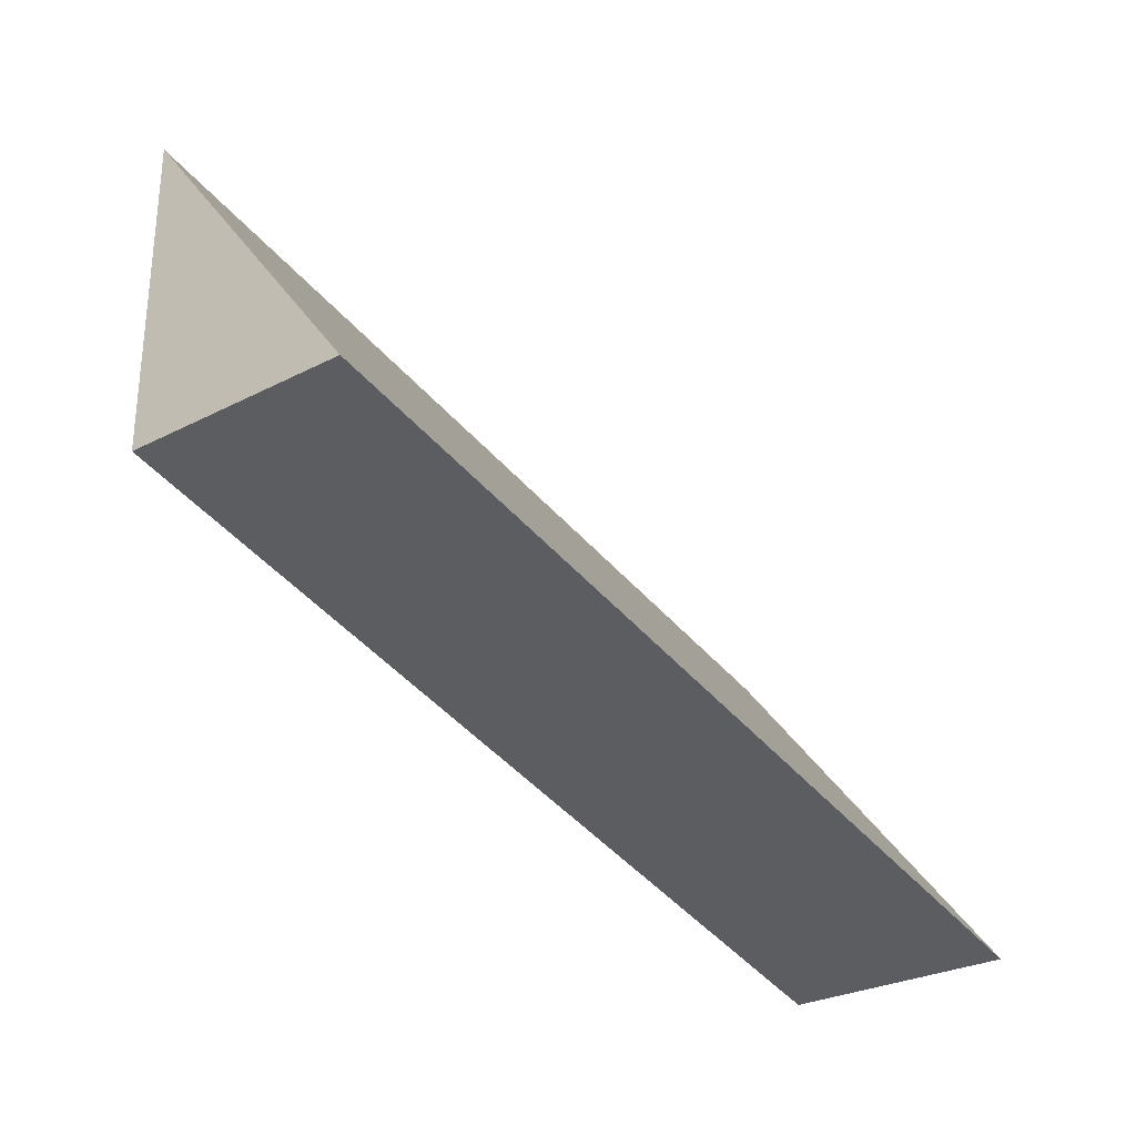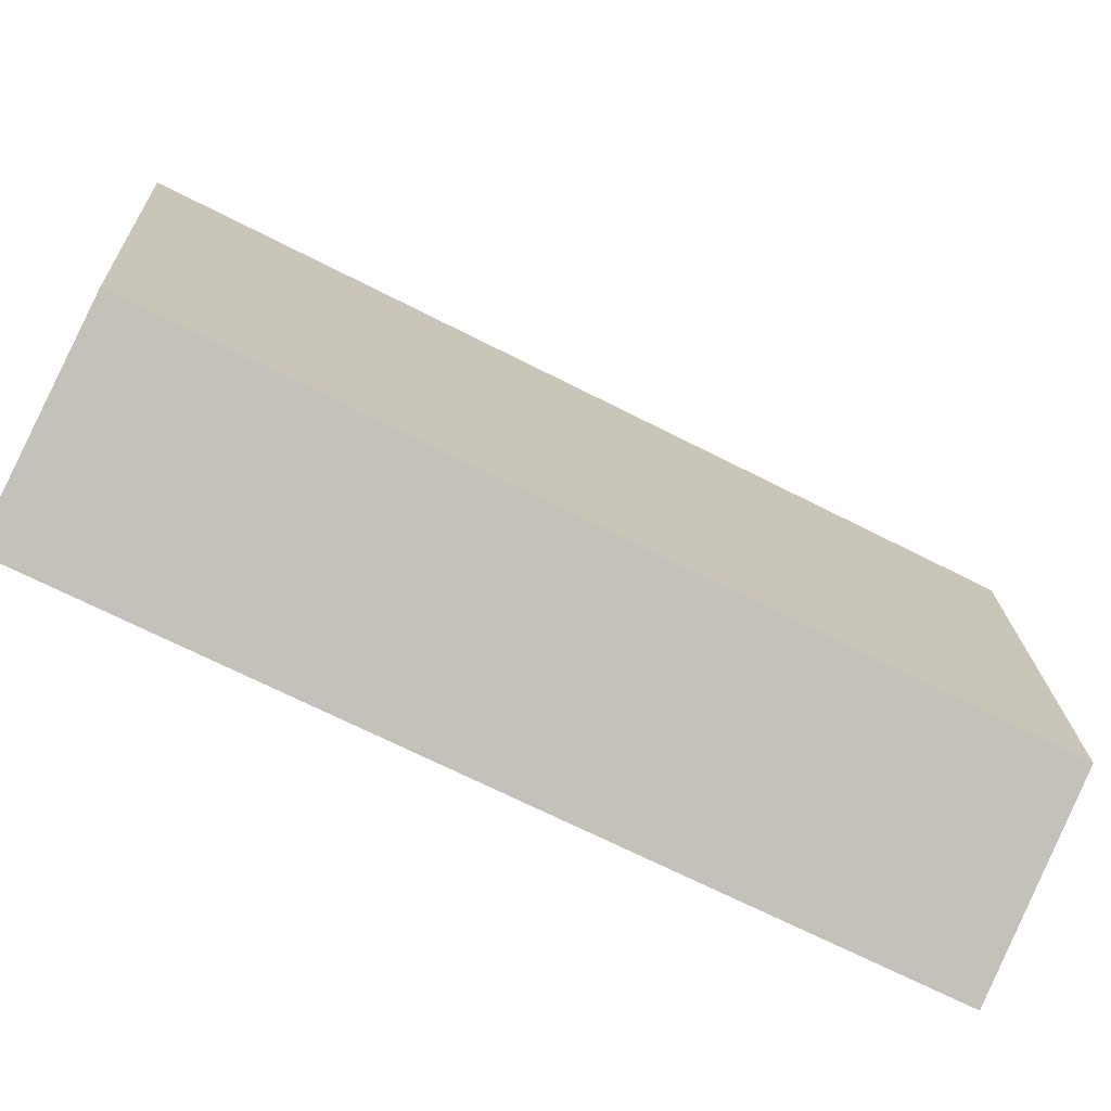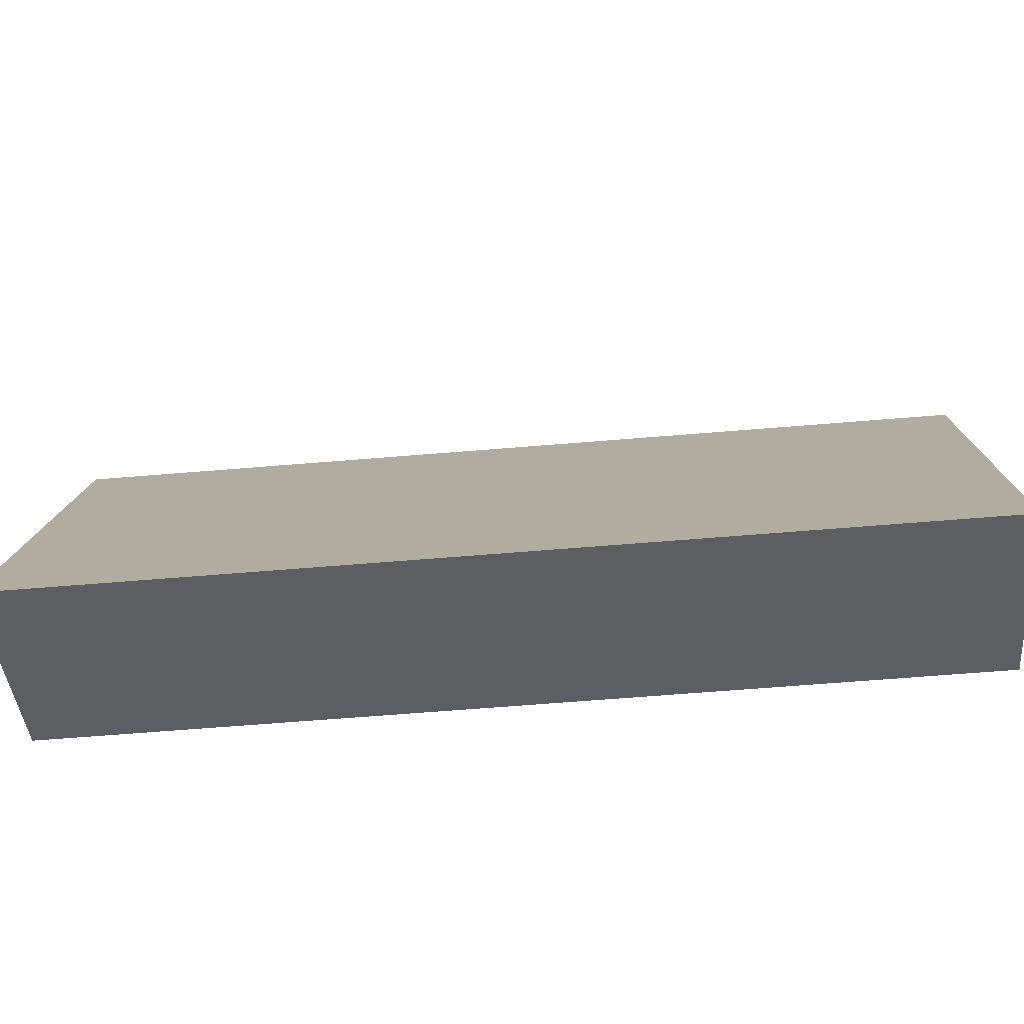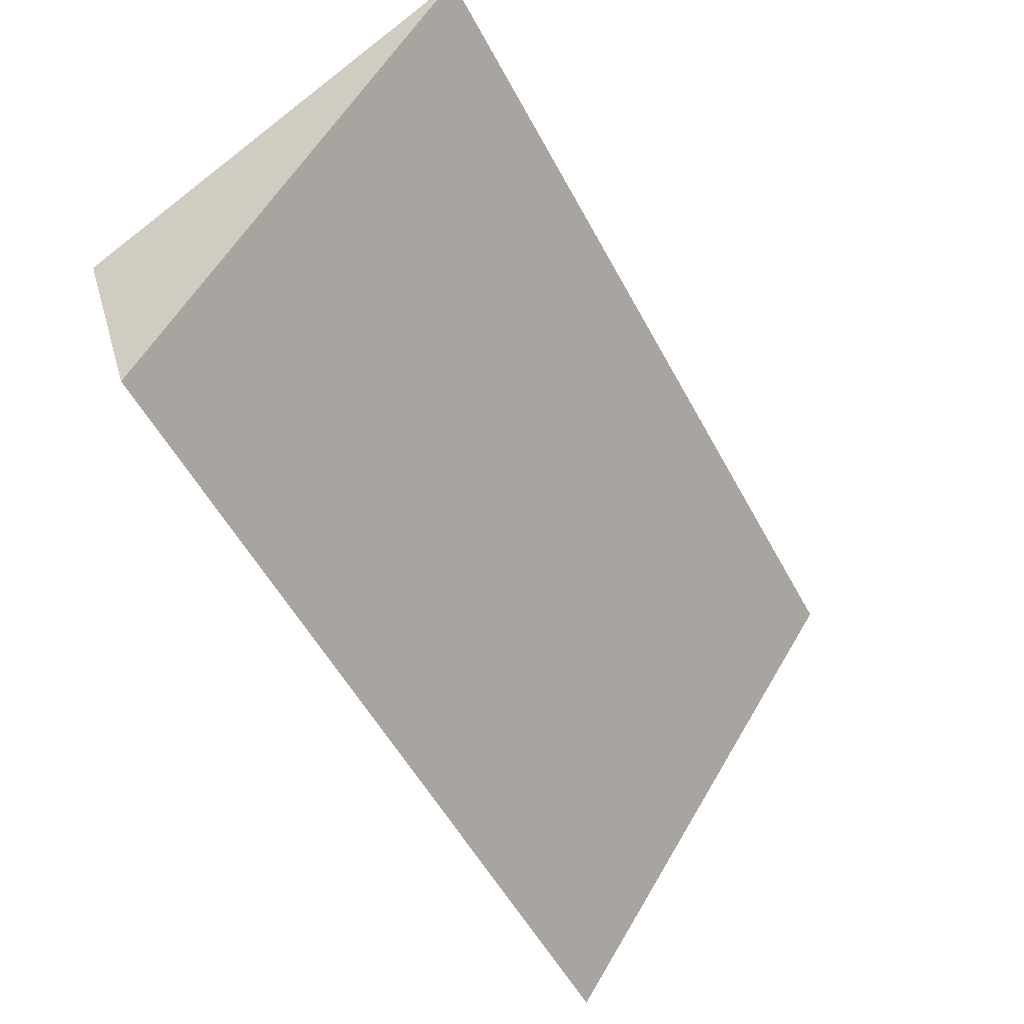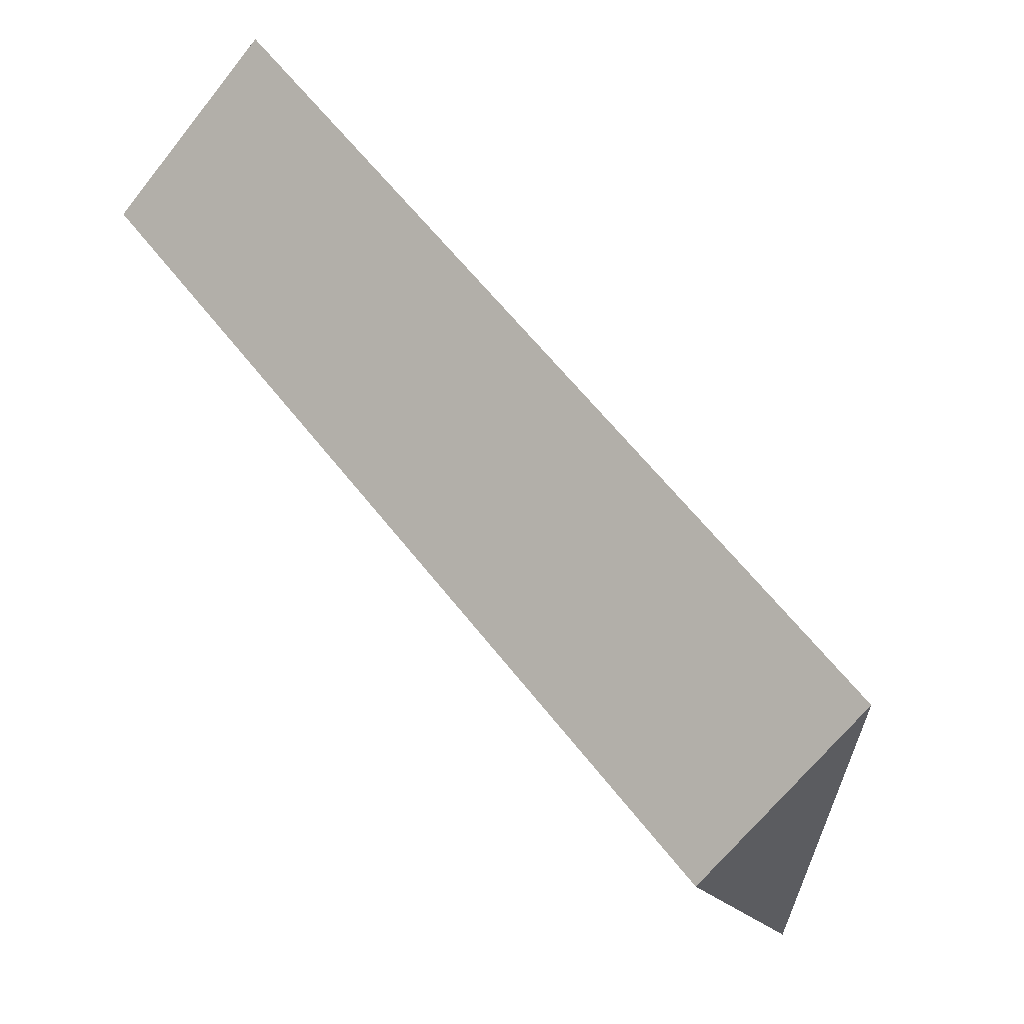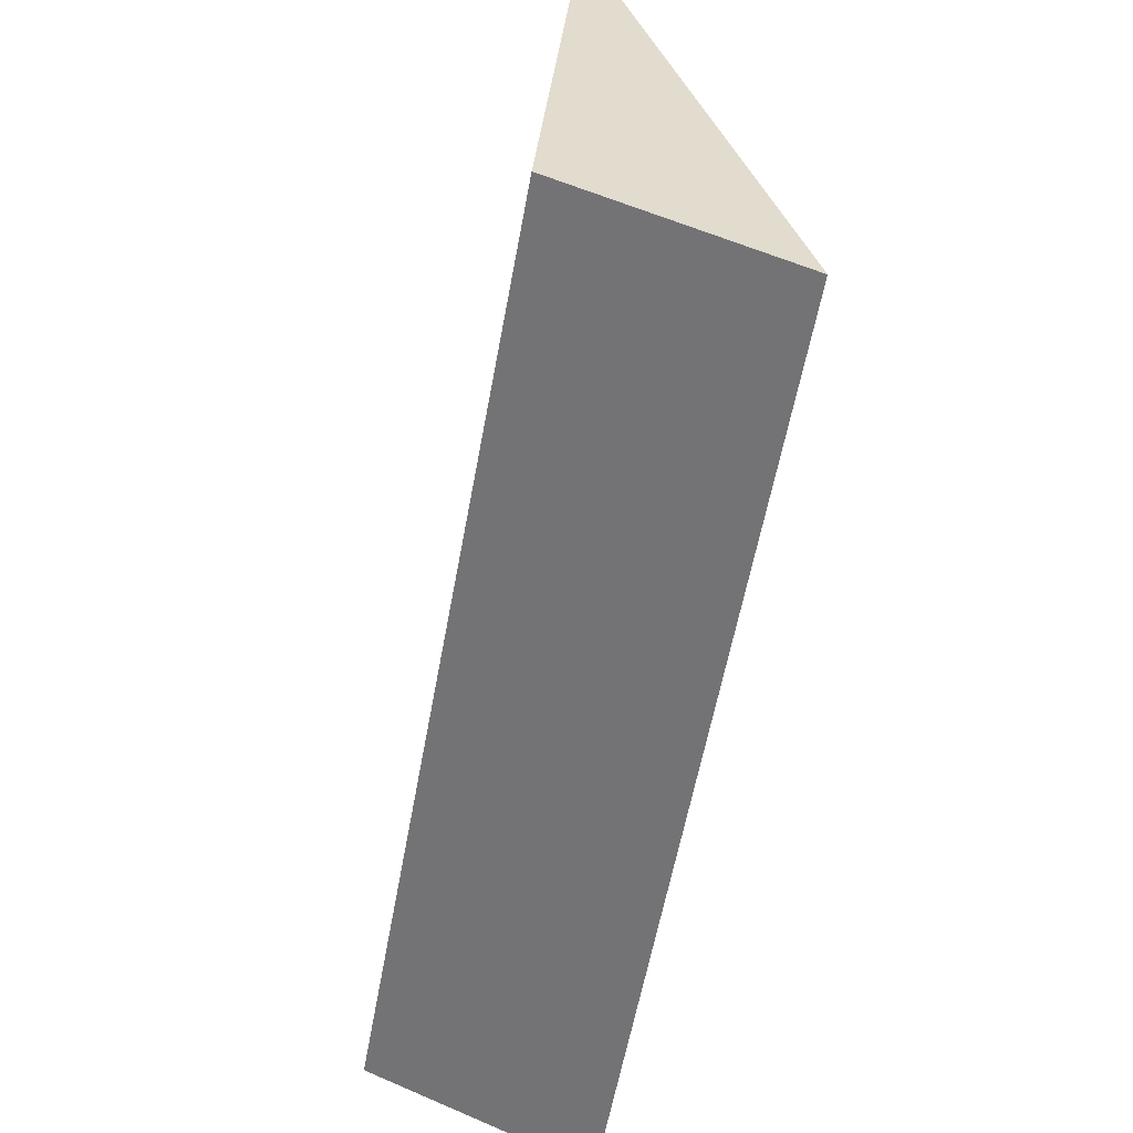
<metadata>
{"format":"obj","ext":"obj","renderer":"f3d","projection":"perspective","resolution":1024,"background":"white","views":[{"elev":37.7,"azim":172.6,"up":"+Y"},{"elev":-67.2,"azim":23.9,"up":"+Z"},{"elev":-61.3,"azim":-123.9,"up":"+Z"},{"elev":68.2,"azim":-135.9,"up":"+Y"},{"elev":-19.0,"azim":-167.8,"up":"+Y"},{"elev":-55.6,"azim":131.2,"up":"+Z"}]}
</metadata>
<code>
o board-20a_lowPoly.001_Cube.056
v -2.274 0.9513 0.2318
v -2.127 0.8325 0.8152
v -2.093 0.8057 0.328
v -2.901 0.1719 0.2318
v -2.753 0.05313 0.8152
v -2.72 0.0264 0.328
f 1 2 3
f 4 6 5
f 6 3 2
f 4 1 3
f 5 2 1
f 6 2 5
f 4 3 6
f 5 1 4

</code>
